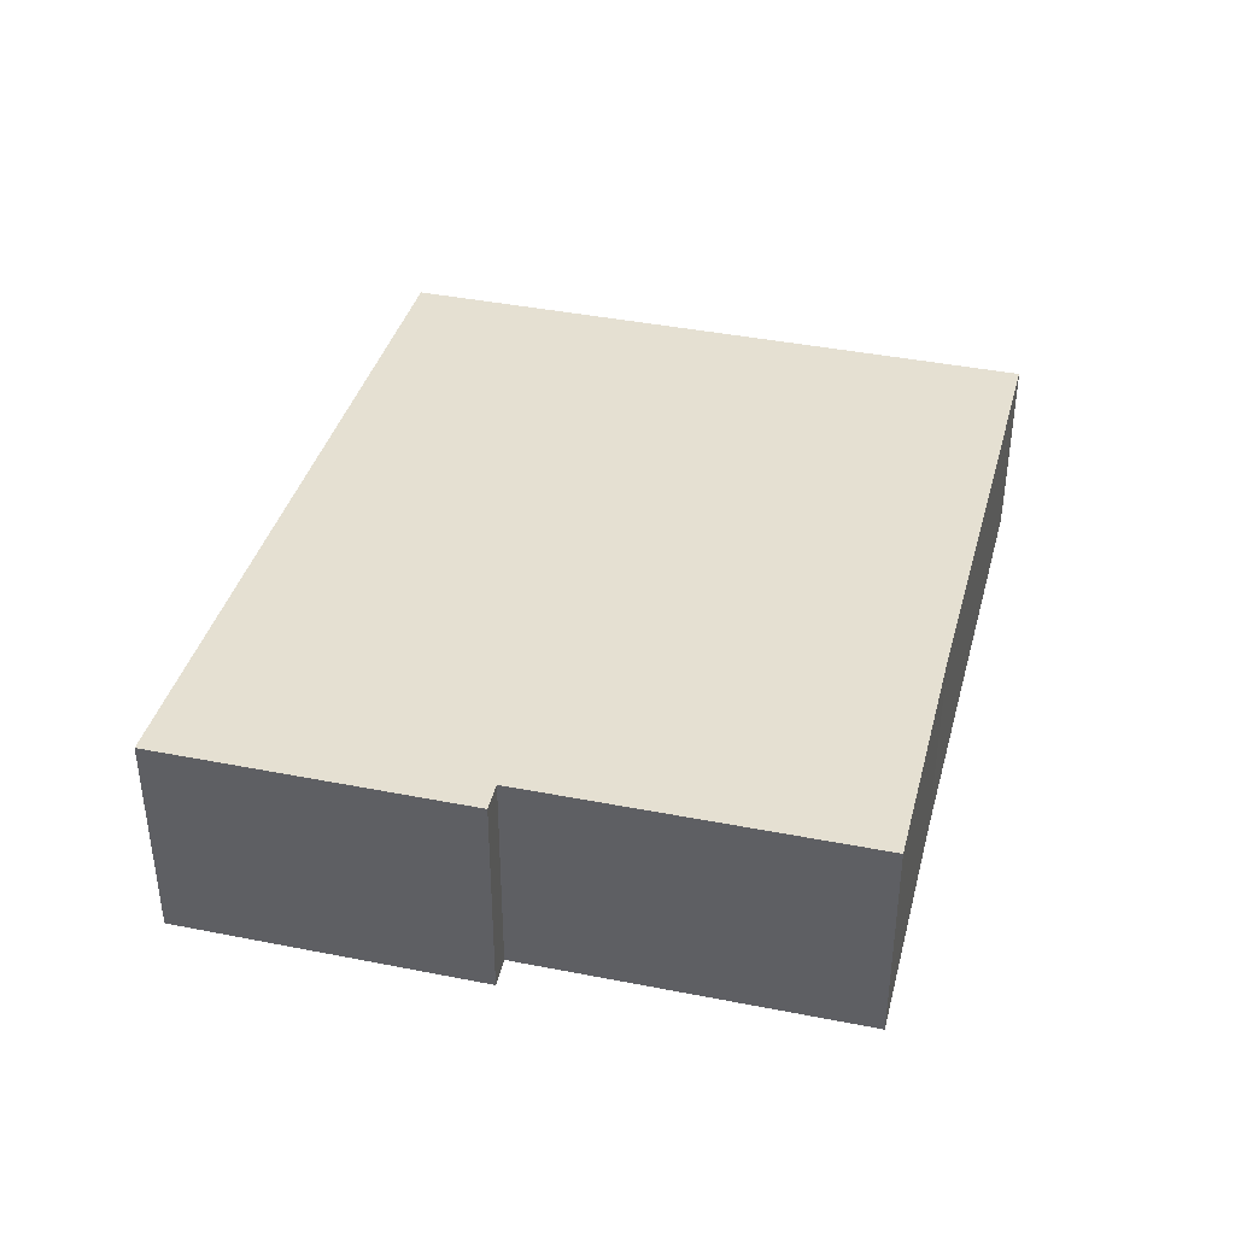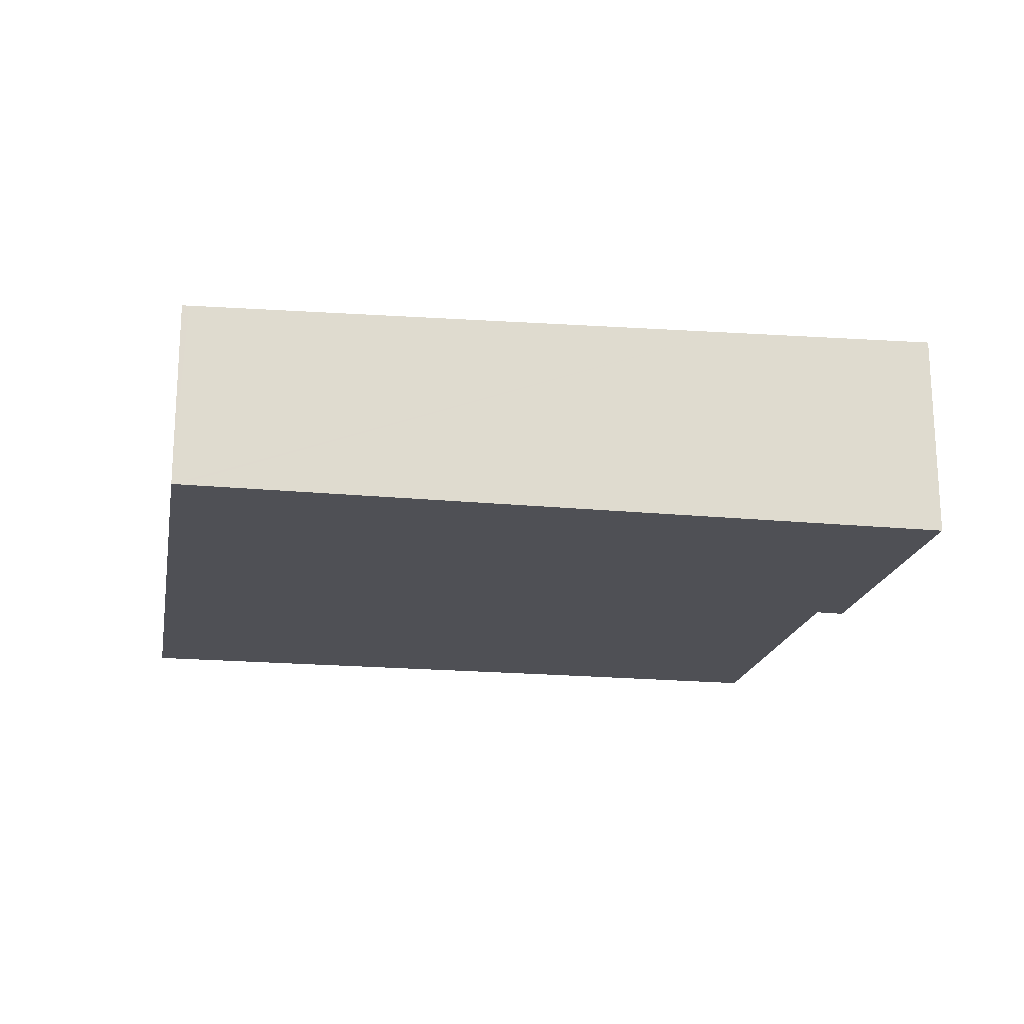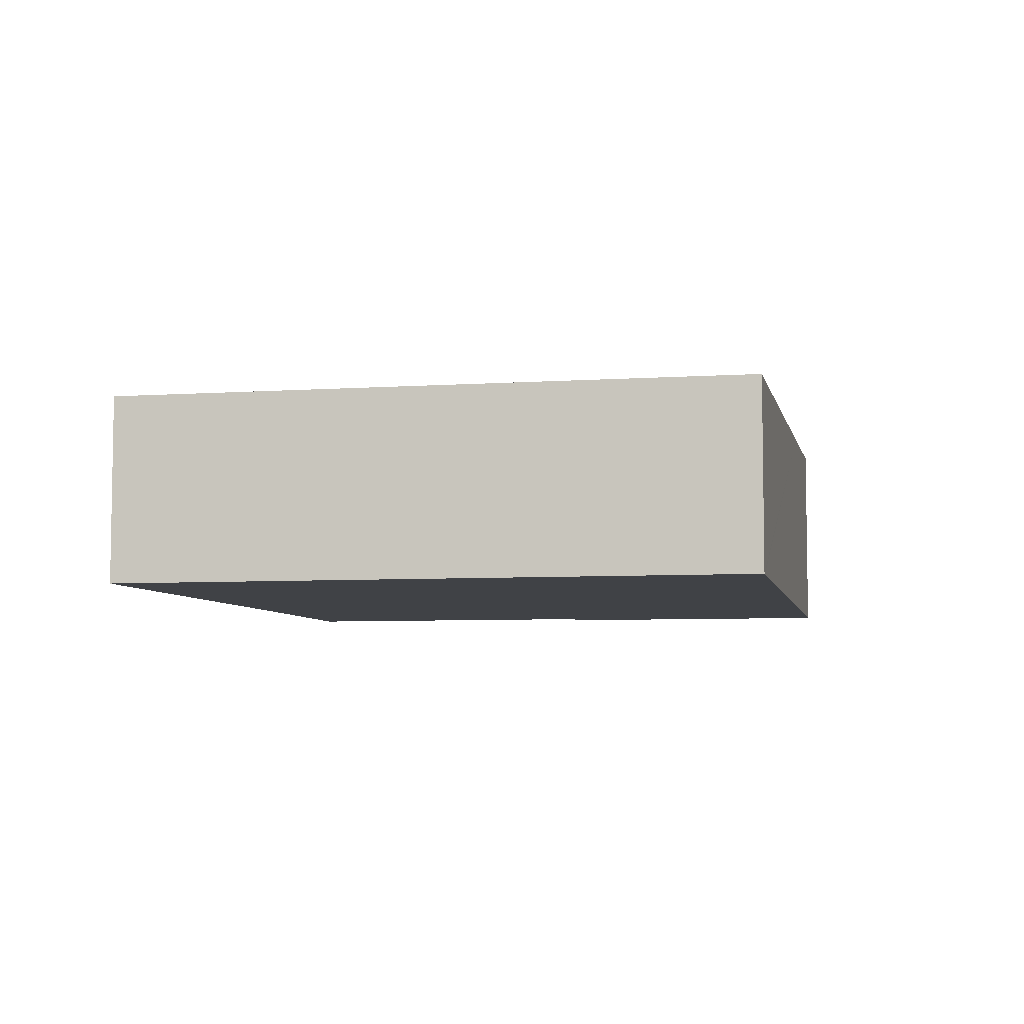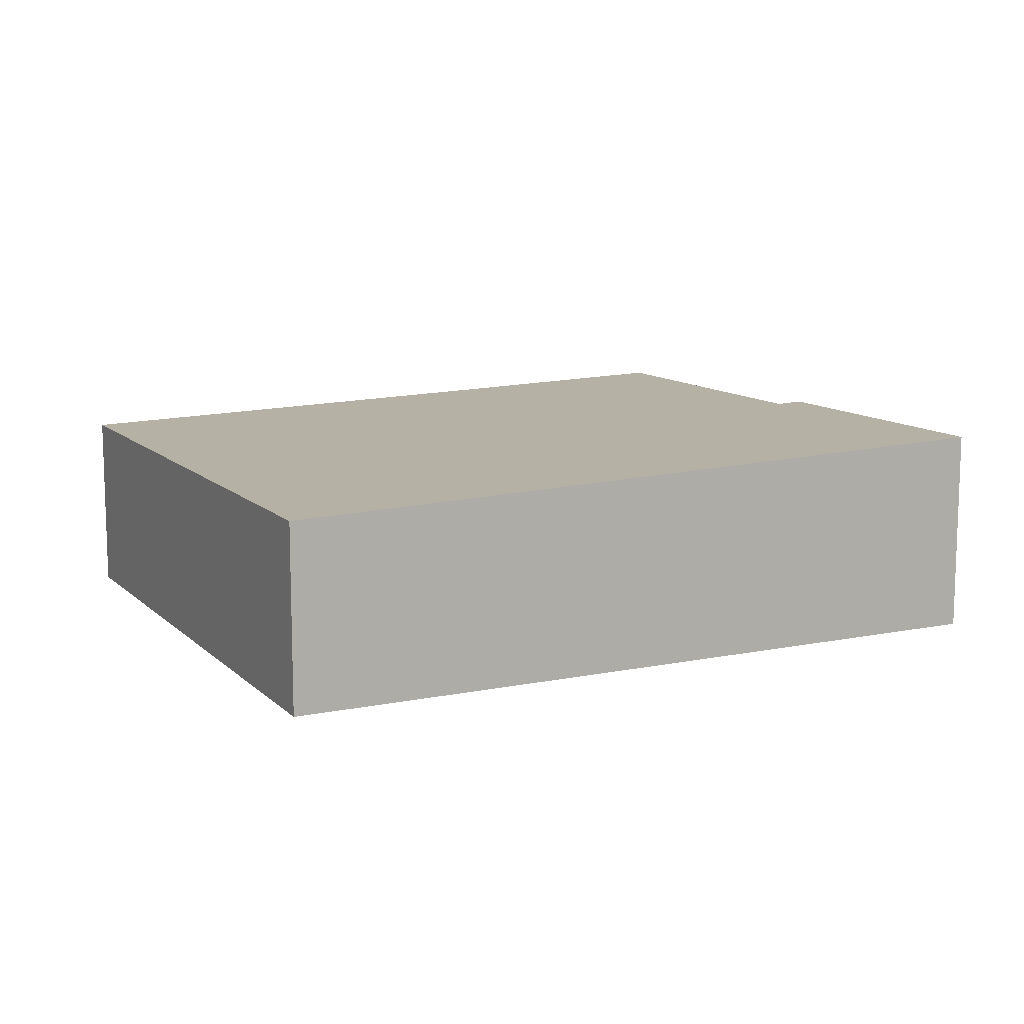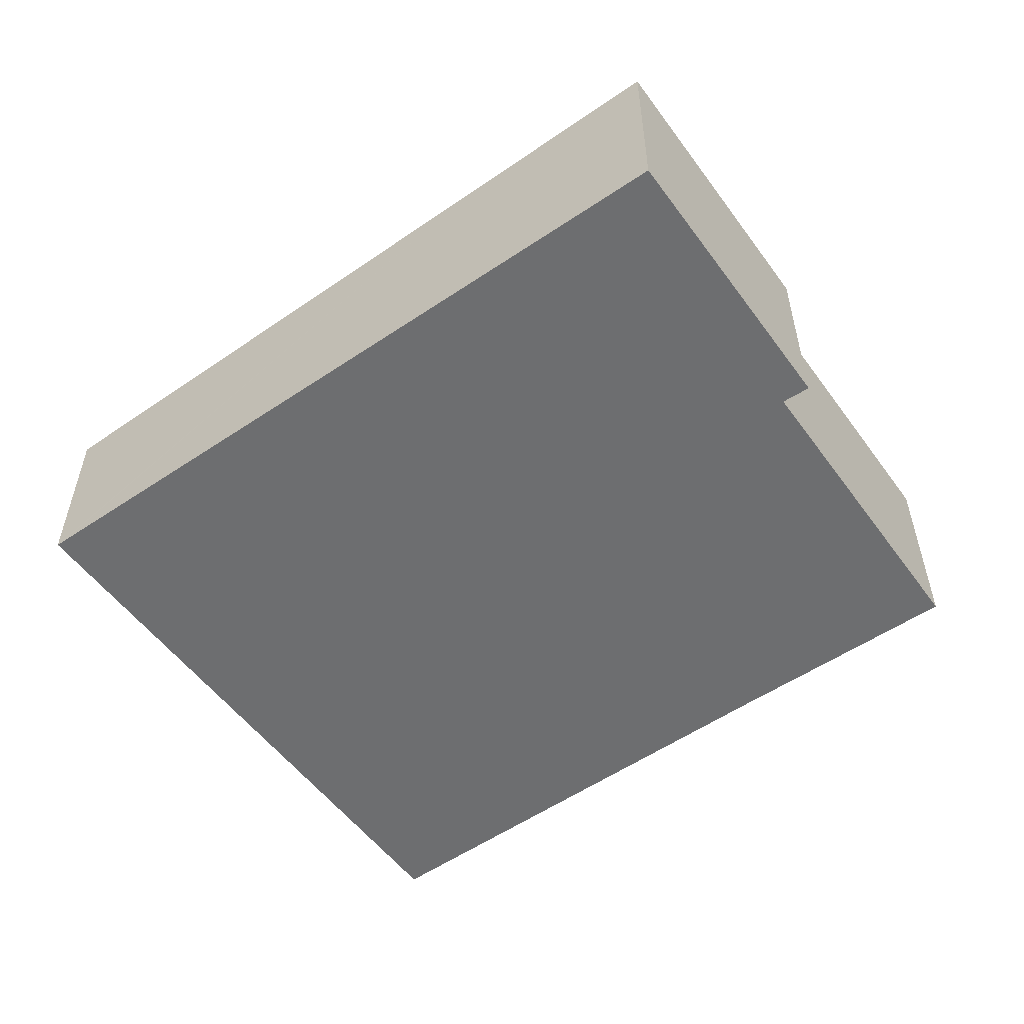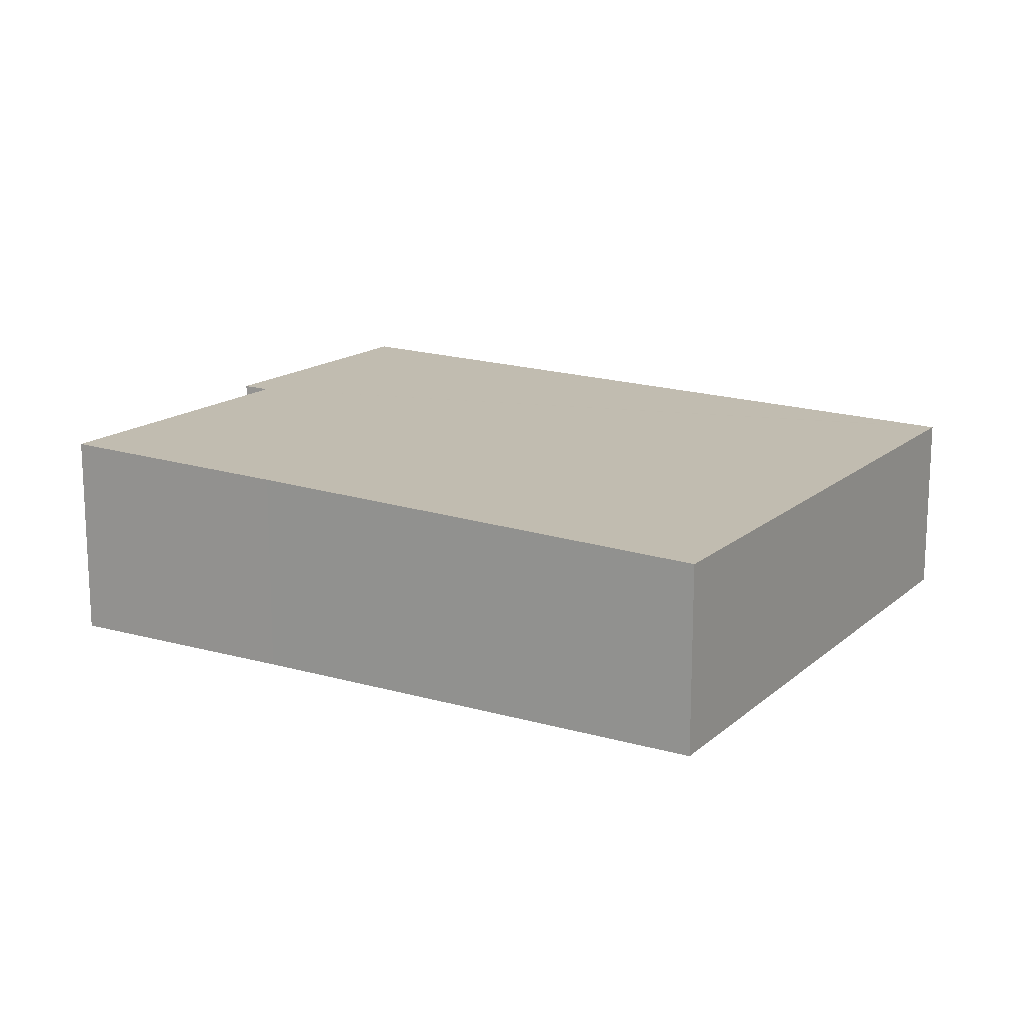
<metadata>
{"format":"obj","ext":"obj","renderer":"f3d","projection":"perspective","resolution":1024,"background":"white","views":[{"elev":39.2,"azim":115.4,"up":"+Y"},{"elev":-19.3,"azim":1.0,"up":"+Y"},{"elev":-6.1,"azim":-67.4,"up":"+Y"},{"elev":11.3,"azim":-15.4,"up":"+Y"},{"elev":-54.2,"azim":46.9,"up":"+Y"},{"elev":15.4,"azim":-138.2,"up":"+Y"}]}
</metadata>
<code>
v  3.352 5.053 17.05
v  12.95 5.428 -2.425
v  0 5.053 3.094e-16
v  19.63 5.621 -3.757
v  21.45 5.624 5.072
v  3.535 5.058 17.01
v  17.98 5.477 14.13
v  22.24 5.647 4.886
v  22.57 5.647 6.527
v  23.88 5.648 12.95
v  3.352 -1.044e-15 17.05
v  3.535 -1.042e-15 17.01
v  17.98 -8.65e-16 14.13
v  23.88 -7.928e-16 12.95
v  22.57 -3.997e-16 6.527
v  22.24 -2.992e-16 4.886
v  21.45 -3.106e-16 5.072
v  19.63 2.301e-16 -3.757
v  12.95 1.485e-16 -2.425
v  0 0 0
g defaultobject
f 1 2 3
f 2 1 4
f 4 1 5
f 5 1 6
f 5 6 7
f 5 7 8
f 8 7 9
f 9 7 10
f 11 6 1
f 6 11 7
f 7 11 12
f 7 12 13
f 7 13 10
f 10 13 14
f 14 9 10
f 9 14 15
f 9 15 8
f 8 15 16
f 17 4 5
f 4 17 18
f 16 5 8
f 5 16 17
f 18 2 4
f 2 18 19
f 2 19 3
f 3 19 20
f 20 1 3
f 1 20 11
f 13 15 14
f 15 13 12
f 15 12 16
f 16 12 17
f 17 12 18
f 18 12 11
f 18 11 19
f 19 11 20

</code>
